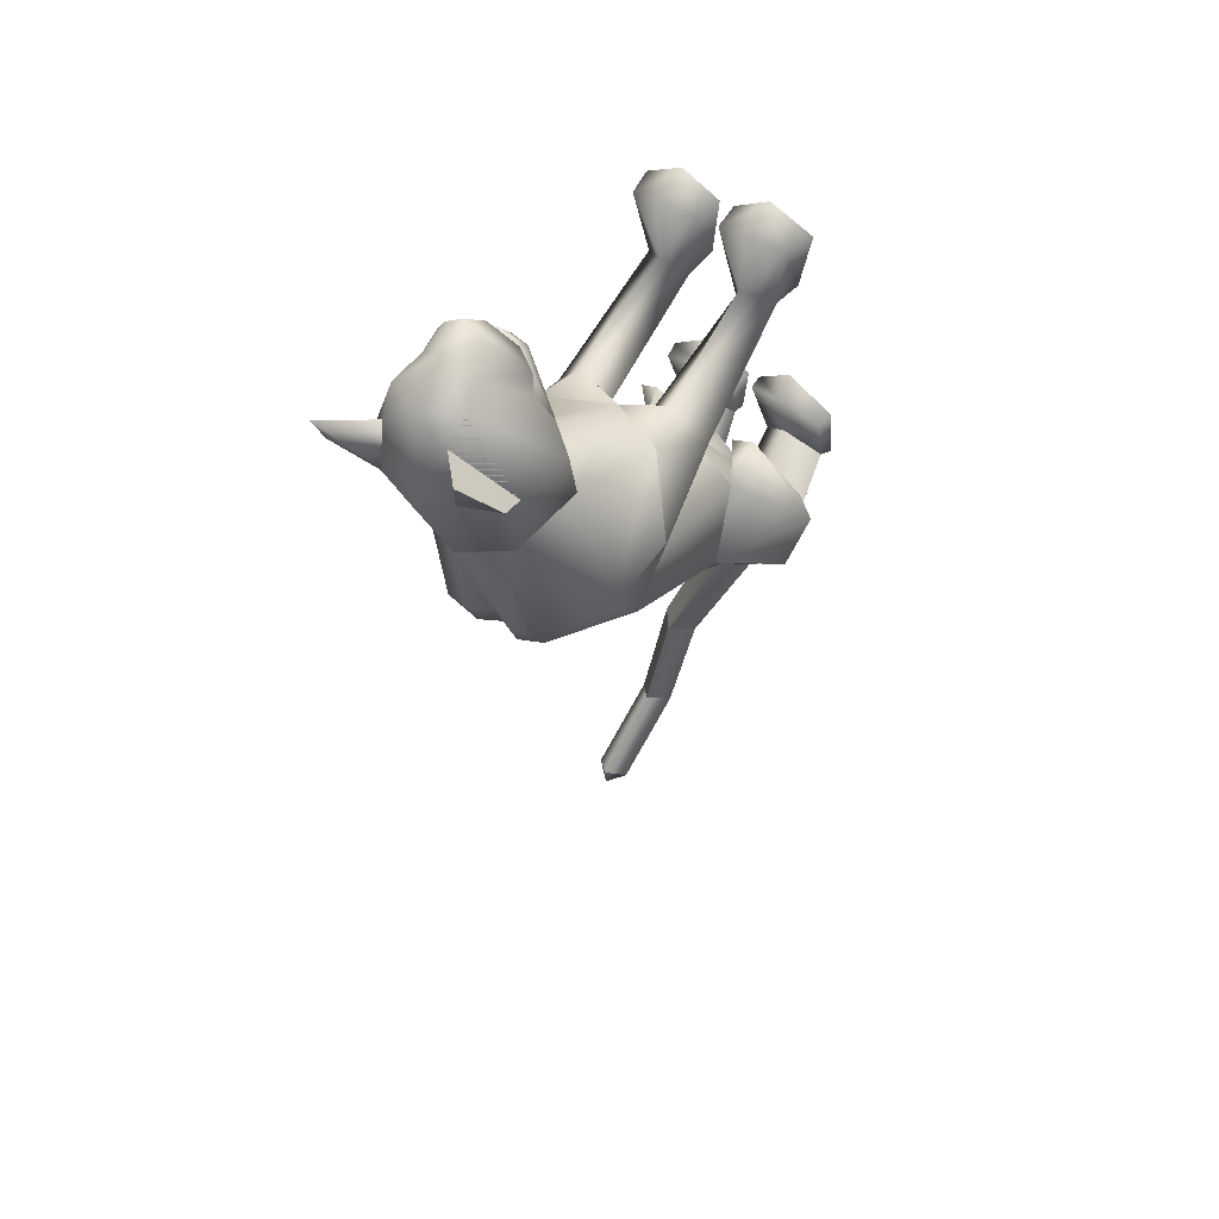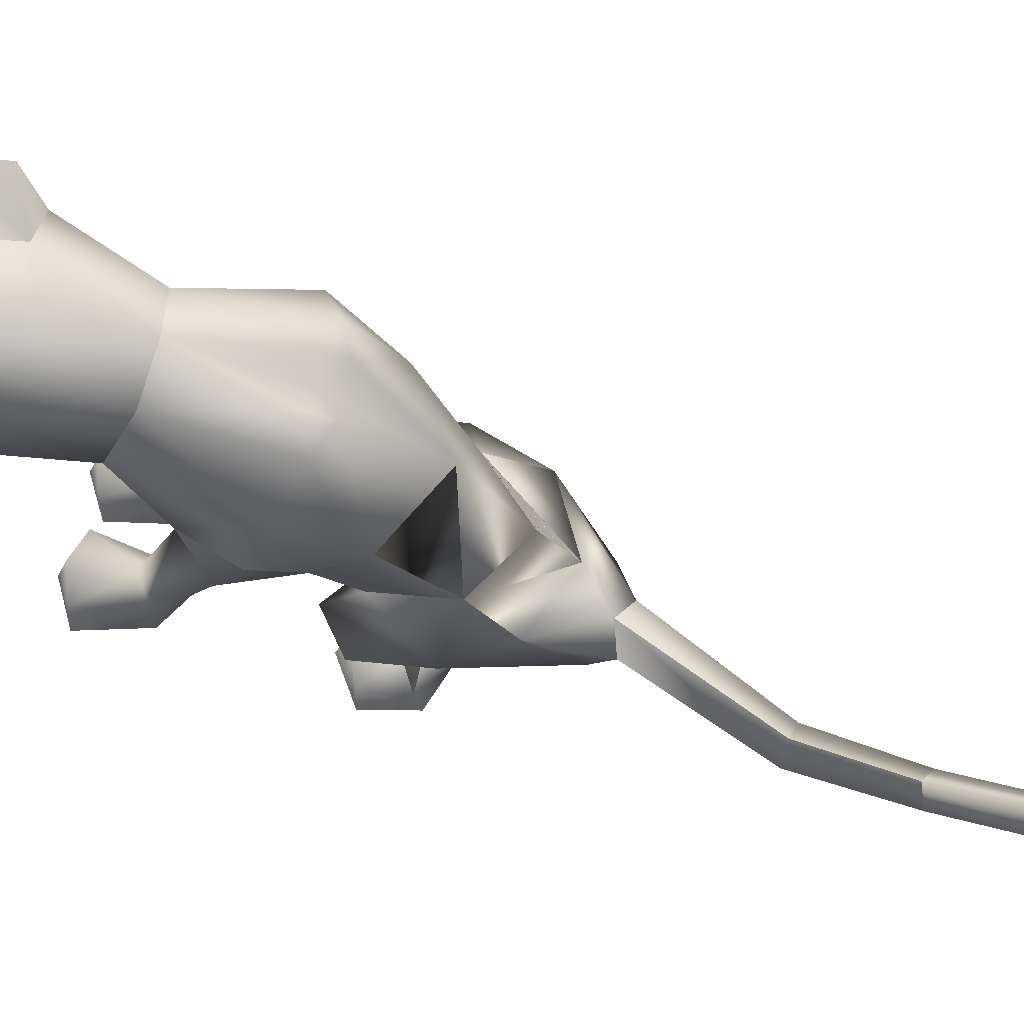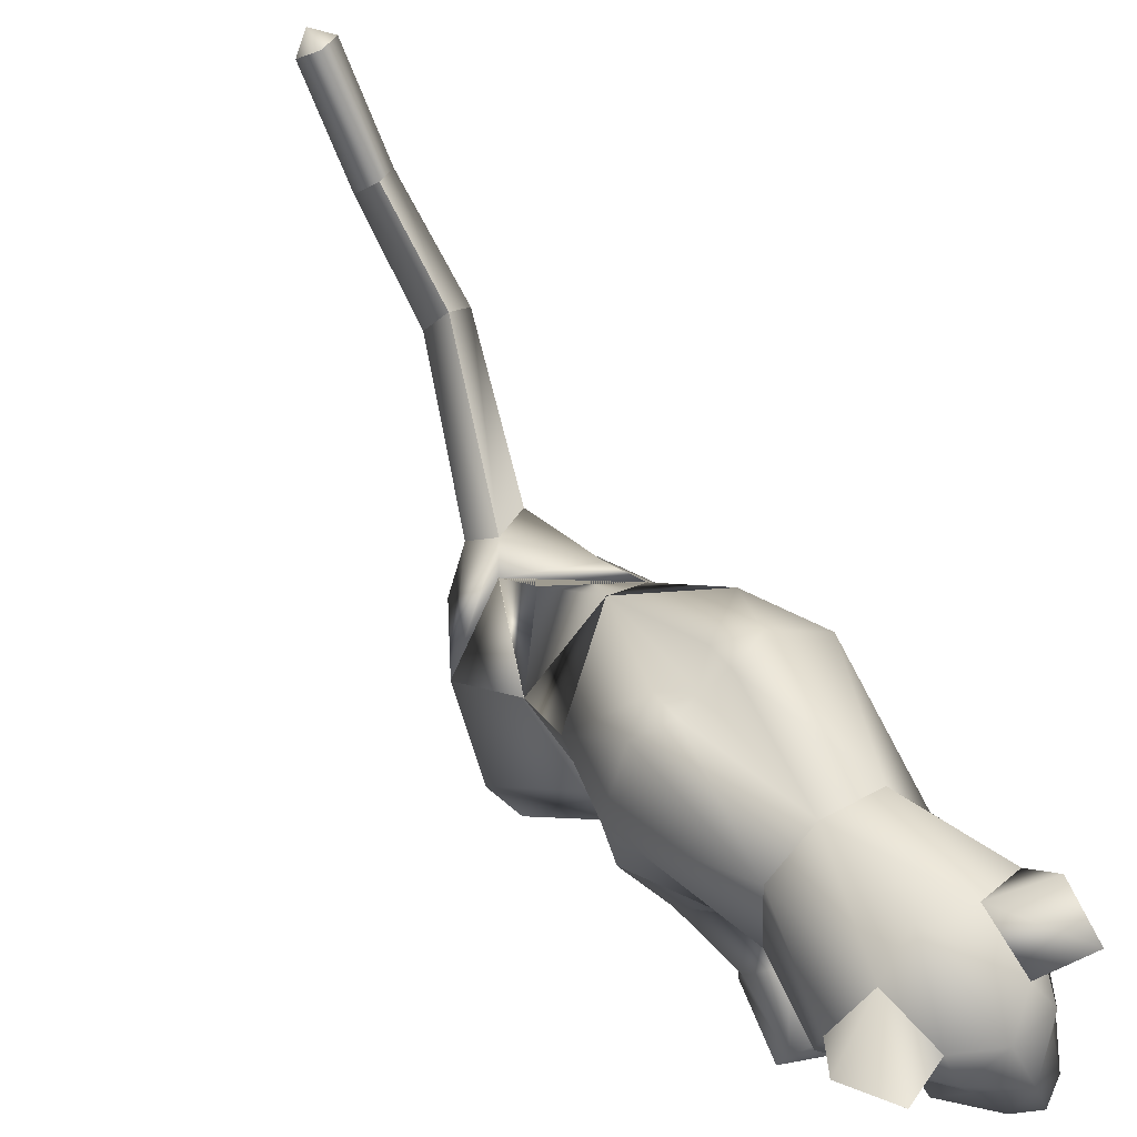
<metadata>
{"format":"obj","ext":"obj","renderer":"f3d","projection":"perspective","resolution":1024,"background":"white","views":[{"elev":48.2,"azim":-142.6,"up":"+Z"},{"elev":70.8,"azim":105.0,"up":"+Y"},{"elev":77.9,"azim":-35.2,"up":"+Y"}]}
</metadata>
<code>
o sittingdown.001_meshes[0].006
v -0.01944 0.325 0.4596
v -0.01472 0.3181 0.4703
v -0.01852 0.2853 0.4284
v 0.05903 0.4008 0.4758
v 0.1454 0.3489 0.3359
v 0.06728 0.4552 0.4591
v 0.008346 0.4145 0.5119
v 0.0442 0.3675 0.5162
v 0.0113 0.3199 0.5018
v 0.09132 0.3318 0.4541
v 0.05161 0.3036 0.4633
v -0.03142 0.3018 0.4655
v -0.07431 0.3278 0.4595
v 0.01115 0.3653 0.537
v -0.02367 0.3659 0.5182
v -0.04374 0.3997 0.4792
v -0.05889 0.4517 0.4647
v -0.1451 0.3404 0.351
v 0.003057 0.4885 0.4627
v -0.01472 0.3181 0.4703
v -0.03349 0.3174 0.4597
v -0.01852 0.2853 0.4284
v -0.03349 0.3174 0.4597
v -0.01944 0.325 0.4596
v -0.01852 0.2853 0.4284
v 0.03674 0.3264 0.4578
v 0.03578 0.2866 0.4267
v 0.0339 0.3193 0.4688
v 0.0339 0.3193 0.4688
v 0.03578 0.2866 0.4267
v 0.05145 0.3194 0.457
v 0.05145 0.3194 0.457
v 0.03578 0.2866 0.4267
v 0.03674 0.3264 0.4578
v -0.00728 0.5126 0.3084
v 0.1554 0.1705 0.04031
v 0.1554 0.1705 0.04031
v -0.1871 0.1634 0.06141
v -0.1871 0.1634 0.06141
v 0.009563 0.3286 0.4771
v 0.009896 0.3076 0.4662
v 0.05382 0.3149 0.4297
v 0.0495 0.3592 0.4302
v 0.04575 0.3407 0.4454
v -0.03867 0.3126 0.433
v -0.03103 0.3387 0.4482
v -0.03798 0.3567 0.4338
v -0.03103 0.3387 0.4482
v -0.03798 0.3567 0.4338
v -0.03867 0.3126 0.433
v 0.05382 0.3149 0.4297
v -0.03867 0.3126 0.433
v 0.009896 0.3076 0.4662
v 0.01101 0.2989 0.4776
v 0.05299 0.3 0.4456
v 0.03917 0.2712 0.4369
v 0.01062 0.2704 0.4472
v -0.01905 0.2697 0.4391
v -0.03455 0.2981 0.4482
v 0.009563 0.3286 0.4771
v 0.04575 0.3407 0.4454
v 0.05382 0.3149 0.4297
v 0.0495 0.3592 0.4302
v 0.009896 0.3076 0.4662
v -0.125 0.5554 0.4501
v -0.1649 0.5007 0.3843
v -0.125 0.5554 0.4501
v -0.1649 0.5007 0.3843
v 0.1423 0.517 0.3548
v 0.1214 0.5636 0.4357
v 0.1423 0.517 0.3548
v 0.1214 0.5636 0.4357
v -0.0577 -0.2948 -0.3469
v 0.05256 -0.2817 0.2168
v 0.1055 -0.2652 0.366
v 0.036 -0.2712 0.3304
v 0.036 -0.2712 0.3304
v 0.04286 -0.213 0.3317
v 0.05256 -0.2817 0.2168
v 0.1384 -0.2796 0.2132
v 0.1764 -0.2683 0.3252
v 0.16 -0.2101 0.3263
v 0.09942 -0.1964 0.3451
v 0.1764 -0.2683 0.3252
v 0.1384 -0.2796 0.2132
v 0.05256 -0.2817 0.2168
v 0.1055 -0.2652 0.366
v -0.01975 -0.2845 0.2194
v 0.01004 -0.2722 0.3315
v -0.05626 -0.2716 0.3722
v -0.1084 -0.2886 0.2212
v -0.1336 -0.2797 0.3359
v -0.05626 -0.2716 0.3722
v -0.05754 -0.2031 0.3509
v -0.1201 -0.2214 0.3366
v 0.01004 -0.2722 0.3315
v -0.001239 -0.2149 0.3333
v -0.1084 -0.2886 0.2212
v -0.01975 -0.2845 0.2194
v -0.01975 -0.2845 0.2194
v -0.1336 -0.2797 0.3359
v 0.1134 -0.209 -0.187
v -0.2341 -0.1812 -0.1402
v 0.1286 -0.1456 -1.045
v 0.1269 -0.09445 -1.049
v 0.1568 -0.1173 -1.025
v 0.09552 -0.1196 -1.03
v 0.1236 -0.08773 -1.01
v 0.09552 -0.1196 -1.03
v 0.1236 -0.08773 -1.01
v 0.1568 -0.1173 -1.025
v 0.1286 -0.1456 -1.045
v 0.1367 -0.3596 -0.1699
v 0.0293 -0.3639 -0.1674
v 0.01218 -0.3495 -0.07218
v 0.09347 -0.3352 -0.03007
v 0.075 -0.2904 -0.04807
v 0.1644 -0.3427 -0.0813
v 0.01131 -0.3087 -0.06026
v 0.1502 -0.3035 -0.07622
v 0.0293 -0.3639 -0.1674
v 0.09347 -0.3352 -0.03007
v 0.1367 -0.3596 -0.1699
v 0.1644 -0.3427 -0.0813
v 0.0293 -0.3639 -0.1674
v 0.01218 -0.3495 -0.07218
v -0.1524 -0.369 -0.177
v -0.04742 -0.3681 -0.1683
v -0.1591 -0.3092 -0.06896
v -0.08352 -0.294 -0.03934
v -0.1573 -0.3492 -0.07555
v -0.07671 -0.3373 -0.01918
v -0.008791 -0.3502 -0.07092
v -0.02078 -0.3098 -0.05842
v -0.04742 -0.3681 -0.1683
v -0.008791 -0.3502 -0.07092
v -0.07671 -0.3373 -0.01918
v -0.04742 -0.3681 -0.1683
v -0.1524 -0.369 -0.177
v -0.1573 -0.3492 -0.07555
v -0.02648 0.3672 -0.02146
v -0.01532 0.4462 0.1668
v 0.1077 0.3016 0.219
v 0.06867 0.4063 0.1756
v -0.1218 0.2947 0.2331
v -0.09488 0.4019 0.1855
v -0.003657 0.2268 0.2469
v -0.01532 0.4462 0.1668
v 0.06867 0.4063 0.1756
v 0.1077 0.3016 0.219
v -0.1218 0.2947 0.2331
v -0.09488 0.4019 0.1855
v -0.003657 0.2268 0.2469
v -0.003404 -0.00358 0.05888
v -0.0281 0.223 -0.1846
v 0.101 0.1903 -0.1135
v -0.003404 -0.00358 0.05888
v -0.156 0.1931 -0.08983
v 0.01236 0.3966 -0.01315
v 0.1054 0.1035 0.1532
v 0.1054 0.1035 0.1532
v -0.1159 0.09657 0.1665
v -0.06509 0.3952 -0.007482
v -0.1159 0.09657 0.1665
v 0.0796 0.2893 0.3364
v 0.003468 0.3546 0.392
v 0.08264 0.3269 0.4035
v -0.07154 0.3226 0.4098
v 0.0796 0.2893 0.3364
v 0.001408 0.2751 0.3296
v -0.07585 0.2842 0.3442
v -0.07585 0.2842 0.3442
v -0.07188 0.4953 0.3377
v -0.0576 0.4889 0.4302
v -0.1393 0.4397 0.3457
v -0.0576 0.4889 0.4302
v -0.1393 0.4397 0.3457
v -0.0576 0.4889 0.4302
v -0.07188 0.4953 0.3377
v -0.1393 0.4397 0.3457
v 0.06138 0.4995 0.3291
v 0.05626 0.4911 0.4213
v 0.1247 0.4473 0.3247
v 0.1247 0.4473 0.3247
v 0.06138 0.4995 0.3291
v 0.05626 0.4911 0.4213
v 0.05626 0.4911 0.4213
v -0.02011 -0.07794 0.04868
v -0.05579 -0.02979 -0.282
v 0.02998 0.0136 0.1208
v 0.09178 -0.003424 0.05827
v 0.08269 0.02844 0.167
v 0.1396 0.008694 0.09997
v 0.02998 0.0136 0.1208
v 0.09178 -0.003424 0.05827
v 0.09178 -0.003424 0.05827
v -0.03872 0.01172 0.126
v -0.1023 -0.004426 0.07353
v -0.08505 0.02271 0.1805
v -0.1483 0.002628 0.1233
v -0.1023 -0.004426 0.07353
v -0.03872 0.01172 0.126
v -0.1023 -0.004426 0.07353
v -0.07317 -0.1704 -0.3429
v -0.07317 -0.1704 -0.3429
v 0.09557 -0.2254 0.1696
v 0.1346 -0.221 0.2161
v 0.08862 -0.1875 0.2444
v 0.09557 -0.2254 0.1696
v 0.05856 -0.2248 0.1998
v 0.09557 -0.2254 0.1696
v -0.03173 -0.2284 0.203
v -0.05883 -0.1935 0.2494
v -0.1074 -0.2301 0.2244
v -0.07379 -0.2318 0.1749
v -0.07379 -0.2318 0.1749
v -0.07379 -0.2318 0.1749
v -0.07062 -0.2678 -0.4247
v -0.03296 -0.2848 -0.4201
v -0.03376 -0.2568 -0.4017
v 0.01687 -0.2777 -0.4194
v 0.01687 -0.2777 -0.4194
v -0.03296 -0.2848 -0.4201
v -0.03376 -0.2568 -0.4017
v -0.03376 -0.2568 -0.4017
v -0.07062 -0.2678 -0.4247
v -0.03296 -0.2848 -0.4201
v 0.02555 -0.3106 -0.3799
v 0.02555 -0.3106 -0.3799
v 0.02555 -0.3106 -0.3799
v -0.128 -0.2949 -0.382
v -0.128 -0.2949 -0.382
v -0.128 -0.2949 -0.382
v 0.1121 -0.268 -0.6745
v 0.07876 -0.3142 -0.6936
v 0.07939 -0.2283 -0.6748
v 0.07939 -0.2283 -0.6748
v 0.04337 -0.2653 -0.6829
v 0.07876 -0.3142 -0.6936
v 0.07876 -0.3142 -0.6936
v 0.04337 -0.2653 -0.6829
v 0.07939 -0.2283 -0.6748
v 0.07876 -0.3142 -0.6936
v 0.1121 -0.268 -0.6745
v 0.07939 -0.2283 -0.6748
v -0.02022 -0.2008 -0.07311
v 0.03895 -0.2533 -0.1614
v 0.1343 -0.2064 -0.06409
v 0.03895 -0.2533 -0.1614
v 0.07723 -0.1704 -0.01235
v 0.03895 -0.2533 -0.1614
v -0.06012 -0.1979 -0.07344
v -0.1552 -0.2233 -0.1822
v -0.2195 -0.1662 -0.08299
v -0.1552 -0.2233 -0.1822
v -0.1272 -0.1589 -0.01036
v -0.1552 -0.2233 -0.1822
v 0.1014 -0.2585 -0.8925
v 0.1014 -0.2585 -0.8925
v 0.06956 -0.2274 -0.8744
v 0.1008 -0.1923 -0.8587
v 0.06956 -0.2274 -0.8744
v 0.1014 -0.2585 -0.8925
v 0.1313 -0.2247 -0.8735
v 0.1313 -0.2247 -0.8735
v 0.1008 -0.1923 -0.8587
v 0.1008 -0.1923 -0.8587
v 0.1044 -0.233 -0.1629
v 0.03765 -0.2357 -0.2302
v -0.01534 -0.2317 -0.1797
v 0.03765 -0.2357 -0.2302
v 0.0549 -0.2267 -0.1443
v 0.1044 -0.233 -0.1629
v 0.03765 -0.2357 -0.2302
v -0.01534 -0.2317 -0.1797
v 0.0549 -0.2267 -0.1443
v -0.06479 -0.2319 -0.1812
v -0.1316 -0.2172 -0.2563
v -0.1866 -0.2247 -0.1873
v -0.1182 -0.2306 -0.1452
v -0.1316 -0.2172 -0.2563
v -0.06479 -0.2319 -0.1812
v -0.1316 -0.2172 -0.2563
v -0.1866 -0.2247 -0.1873
v -0.1182 -0.2306 -0.1452
v 0.07176 -0.2942 -0.1181
v 0.1288 -0.3188 -0.1555
v 0.1288 -0.3188 -0.1555
v 0.06367 -0.3352 -0.1977
v 0.07176 -0.2942 -0.1181
v 0.06367 -0.3352 -0.1977
v 0.06367 -0.3352 -0.1977
v 0.01891 -0.3238 -0.1489
v 0.01891 -0.3238 -0.1489
v 0.06367 -0.3352 -0.1977
v -0.0458 -0.3283 -0.1501
v -0.09687 -0.3025 -0.1101
v -0.1016 -0.3424 -0.1975
v -0.1559 -0.3294 -0.1522
v -0.1016 -0.3424 -0.1975
v -0.1559 -0.3294 -0.1522
v -0.1016 -0.3424 -0.1975
v -0.09687 -0.3025 -0.1101
v -0.0458 -0.3283 -0.1501
v -0.1016 -0.3424 -0.1975
v 0.0655 0.3808 -0.03356
v 0.009646 0.3796 -0.05345
v 0.1404 0.2988 0.002317
v 0.1218 0.1144 -0.03124
v 0.1218 0.1144 -0.03124
v 0.1218 0.1144 -0.03124
v 0.1218 0.1144 -0.03124
v 0.1218 0.1144 -0.03124
v 0.1218 0.1144 -0.03124
v -0.1846 0.2922 0.02506
v -0.1199 0.3776 -0.01994
v -0.06778 0.3785 -0.04744
v -0.1532 0.1171 -0.007115
v -0.1532 0.1171 -0.007115
v -0.1532 0.1171 -0.007115
v -0.1532 0.1171 -0.007115
v -0.1532 0.1171 -0.007115
v 0.06497 -0.09778 -0.07874
v 0.05654 -0.04763 -0.2131
v 0.06497 -0.09778 -0.07874
v 0.05654 -0.04763 -0.2131
v 0.05654 -0.04763 -0.2131
v 0.06497 -0.09778 -0.07874
v 0.04845 -0.1947 -0.2892
v 0.04845 -0.1947 -0.2892
v 0.04845 -0.1947 -0.2892
v -0.1453 -0.0392 -0.1821
v -0.1336 -0.08908 -0.04817
v -0.1453 -0.0392 -0.1821
v -0.1336 -0.08908 -0.04817
v -0.1336 -0.08908 -0.04817
v -0.1453 -0.0392 -0.1821
v -0.1948 -0.1776 -0.2723
v -0.1946 -0.1776 -0.2722
v -0.1946 -0.1776 -0.2722
v -0.003473 0.04241 0.152
v -0.003473 0.04241 0.152
v -0.003473 0.04241 0.152
v -0.003473 0.04241 0.152
v -0.003473 0.04241 0.152
v -0.003473 0.04241 0.152
v -0.003473 0.04241 0.152
v -0.06364 -0.2636 -0.2116
v -0.06364 -0.2636 -0.2116
v -0.06364 -0.2636 -0.2116
v -0.6886 -0.08061 0.9927
v -0.6886 -0.08061 0.9927
v 0.01687 -0.2777 -0.4194
v -0.1946 -0.1776 -0.2722
v -0.07317 -0.1704 -0.3429
v -0.1453 -0.0392 -0.1821
v -0.1935 -0.1779 -0.2712
v -0.07203 -0.1715 -0.3423
v -0.1441 -0.0396 -0.181
v -0.07333 -0.1702 -0.343
v -0.1455 -0.03915 -0.1823
f 327 155 189
f 155 337 189
f 205 189 337
f 340 356 354
f 189 205 327
f 178 180 17
f 356 357 354
f 337 355 356
f 357 361 338
f 355 359 356
f 359 360 361
f 340 337 356
f 356 359 357
f 337 205 355
f 357 359 361
f 355 358 359
f 359 358 360
f 1 2 3
f 4 5 6
f 7 4 6
f 7 8 4
f 9 10 8
f 8 10 4
f 11 10 9
f 12 9 13
f 14 8 7
f 14 9 8
f 14 15 9
f 9 15 13
f 15 16 13
f 7 16 15
f 14 7 15
f 7 17 16
f 16 17 18
f 6 19 7
f 17 7 19
f 20 21 22
f 23 24 25
f 26 27 28
f 29 30 31
f 32 33 34
f 35 173 174
f 18 17 175
f 174 17 19
f 17 174 175
f 35 174 19
f 65 66 176
f 176 66 177
f 178 179 67
f 68 67 179
f 180 68 179
f 173 35 142
f 143 144 5
f 145 18 146
f 18 175 146
f 146 175 173
f 146 173 142
f 181 142 35
f 186 184 69
f 144 142 181
f 144 181 183
f 5 144 183
f 5 183 6
f 70 182 69
f 184 185 71
f 71 185 72
f 186 72 185
f 6 183 187
f 187 19 6
f 35 19 187
f 35 187 181
f 143 5 165
f 40 41 42
f 42 43 44
f 40 45 41
f 45 40 46
f 45 46 47
f 48 49 50
f 166 11 9
f 11 167 10
f 167 4 10
f 4 167 5
f 51 167 166
f 166 167 11
f 52 166 168
f 166 12 168
f 166 9 12
f 12 13 168
f 52 53 166
f 51 166 53
f 54 51 53
f 54 55 51
f 56 55 54
f 54 53 52
f 57 56 54
f 167 51 55
f 55 169 167
f 56 169 55
f 56 170 169
f 56 57 170
f 58 170 57
f 57 54 58
f 58 54 59
f 54 52 59
f 168 59 52
f 58 171 170
f 58 59 171
f 171 59 168
f 5 167 165
f 60 48 50
f 147 143 165
f 165 170 147
f 172 147 170
f 168 13 16
f 16 18 168
f 18 172 168
f 145 172 18
f 147 172 145
f 61 62 63
f 60 62 61
f 62 60 64
f 42 44 40
f 50 64 60
f 148 149 159
f 159 149 306
f 306 307 159
f 308 149 150
f 308 306 149
f 159 307 141
f 159 141 148
f 150 160 308
f 308 160 36
f 162 341 151
f 315 151 152
f 315 152 316
f 163 148 141
f 163 141 317
f 316 163 317
f 163 316 152
f 148 163 152
f 162 315 38
f 151 315 162
f 153 151 341
f 341 150 153
f 150 341 160
f 342 154 309
f 155 307 156
f 156 307 306
f 156 306 308
f 310 156 308
f 343 318 157
f 158 315 316
f 158 316 317
f 155 158 317
f 141 155 317
f 141 307 155
f 319 315 158
f 38 315 320
f 36 311 308
f 344 312 190
f 190 312 191
f 192 193 161
f 193 37 161
f 192 161 345
f 192 345 194
f 193 313 37
f 195 313 193
f 346 197 321
f 197 198 321
f 199 164 200
f 199 347 164
f 200 164 39
f 200 39 322
f 201 200 322
f 199 202 347
f 157 318 188
f 157 188 314
f 318 158 332
f 333 334 103
f 158 155 332
f 155 189 332
f 335 318 332
f 318 335 188
f 314 188 323
f 155 324 189
f 156 324 155
f 325 102 326
f 323 324 314
f 314 324 156
f 188 336 348
f 360 338 361
f 327 329 204
f 228 349 73
f 327 204 189
f 231 73 349
f 337 189 204
f 102 330 326
f 339 232 103
f 330 102 229
f 188 348 328
f 103 334 339
f 350 246 325
f 350 230 247
f 102 248 249
f 247 246 350
f 250 325 246
f 325 250 102
f 249 229 102
f 248 102 250
f 350 333 252
f 253 103 232
f 103 253 254
f 350 255 233
f 255 350 252
f 256 252 333
f 254 256 103
f 333 103 256
f 340 218 231
f 231 218 219
f 340 220 218
f 73 231 219
f 73 219 228
f 228 219 221
f 331 228 221
f 331 221 220
f 331 220 205
f 340 205 220
f 206 195 207
f 74 75 76
f 77 78 79
f 80 75 74
f 80 81 75
f 82 208 83
f 82 207 208
f 84 85 82
f 82 85 207
f 207 85 209
f 85 86 209
f 87 82 83
f 77 87 78
f 78 87 83
f 192 194 210
f 195 193 207
f 79 210 211
f 194 196 210
f 84 82 87
f 192 207 193
f 78 210 79
f 78 208 210
f 78 83 208
f 207 192 208
f 211 210 196
f 210 208 192
f 277 278 257
f 253 279 254
f 252 277 257
f 277 256 280
f 256 254 279
f 279 280 256
f 252 256 277
f 279 253 281
f 268 269 249
f 246 270 250
f 246 251 270
f 270 251 271
f 250 268 248
f 249 248 268
f 268 250 272
f 270 272 250
f 296 282 297
f 282 296 283
f 298 283 296
f 297 284 299
f 284 297 285
f 285 297 282
f 300 301 281
f 281 301 279
f 127 302 128
f 301 302 127
f 301 127 129
f 129 303 301
f 130 131 132
f 133 130 132
f 133 134 130
f 133 135 134
f 131 129 127
f 130 129 131
f 129 130 303
f 134 303 130
f 134 304 303
f 134 135 304
f 135 305 304
f 136 137 138
f 137 139 138
f 137 140 139
f 212 199 213
f 88 89 90
f 91 90 92
f 93 94 95
f 96 97 93
f 97 94 93
f 97 213 94
f 95 94 213
f 95 213 214
f 95 214 98
f 214 215 98
f 98 215 99
f 96 100 97
f 97 100 212
f 97 212 213
f 216 214 201
f 214 213 199
f 100 217 212
f 217 203 212
f 202 212 203
f 199 212 202
f 101 93 95
f 101 95 98
f 91 88 90
f 201 214 200
f 199 200 214
f 286 287 273
f 288 113 289
f 113 114 289
f 115 116 117
f 117 116 118
f 269 268 288
f 119 117 290
f 120 288 290
f 291 269 288
f 292 293 274
f 275 274 293
f 115 117 119
f 276 275 286
f 293 286 275
f 118 113 120
f 119 290 294
f 273 276 286
f 119 294 121
f 121 294 295
f 120 290 117
f 288 120 113
f 122 123 124
f 117 118 120
f 122 125 123
f 115 119 121
f 126 125 122
f 234 353 235
f 223 235 353
f 236 224 234
f 237 238 225
f 238 226 225
f 238 239 226
f 227 226 239
f 234 224 222
f 240 241 258
f 104 105 106
f 105 107 108
f 259 260 109
f 110 109 261
f 242 262 241
f 243 263 244
f 109 260 261
f 111 261 264
f 244 263 265
f 104 107 105
f 110 261 111
f 111 259 112
f 105 108 106
f 259 111 264
f 109 112 259
f 265 245 244
f 258 241 262
f 266 245 265
f 267 262 242
f 158 337 155
f 327 156 155
f 327 331 205
f 6 184 5
f 72 186 69
f 205 354 355
f 355 357 358
f 357 360 358
f 205 340 354
f 355 354 357
f 357 338 360

</code>
